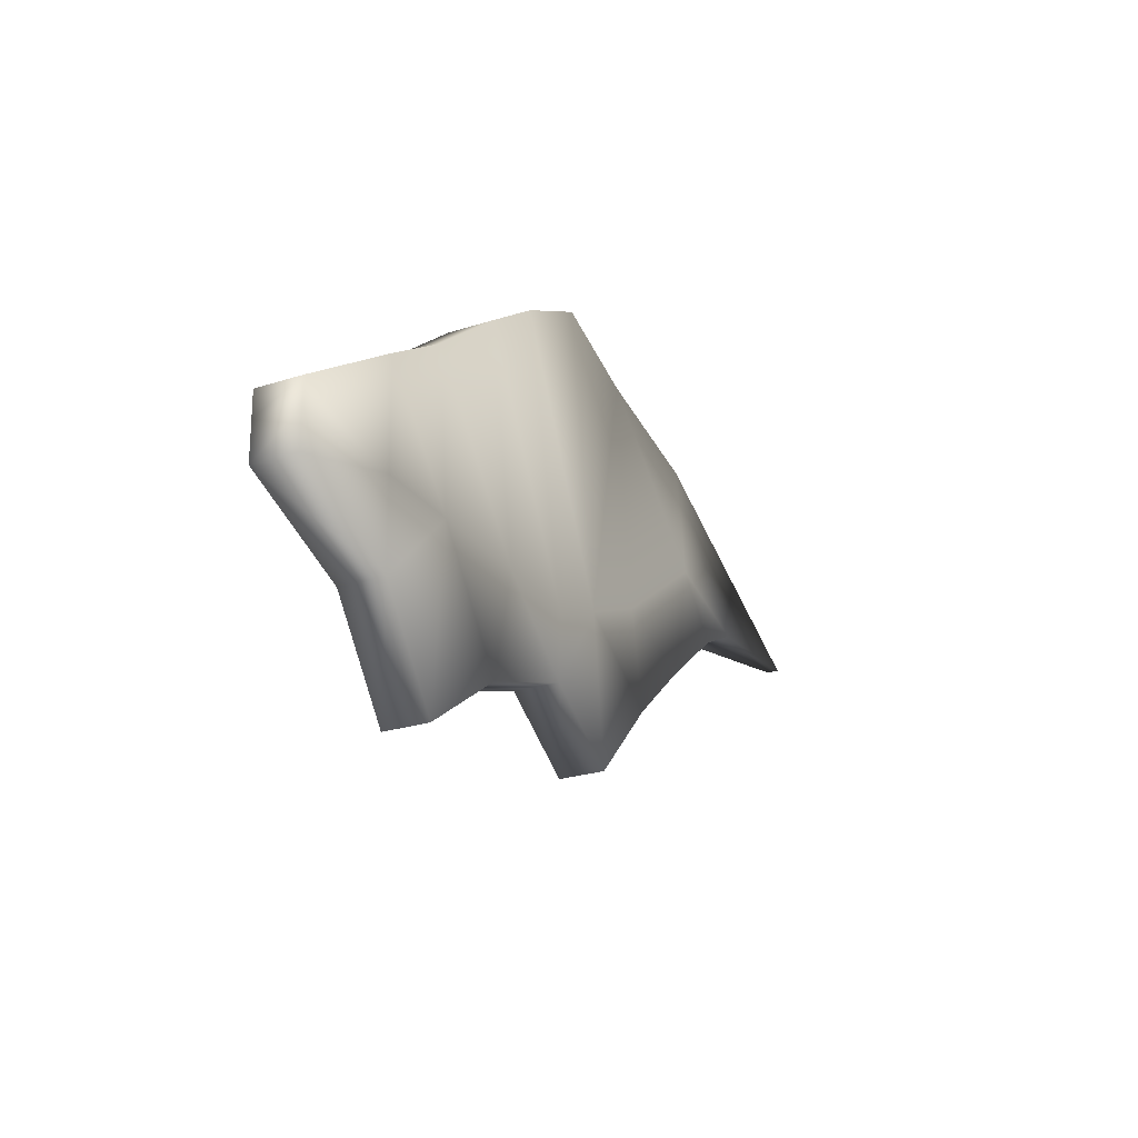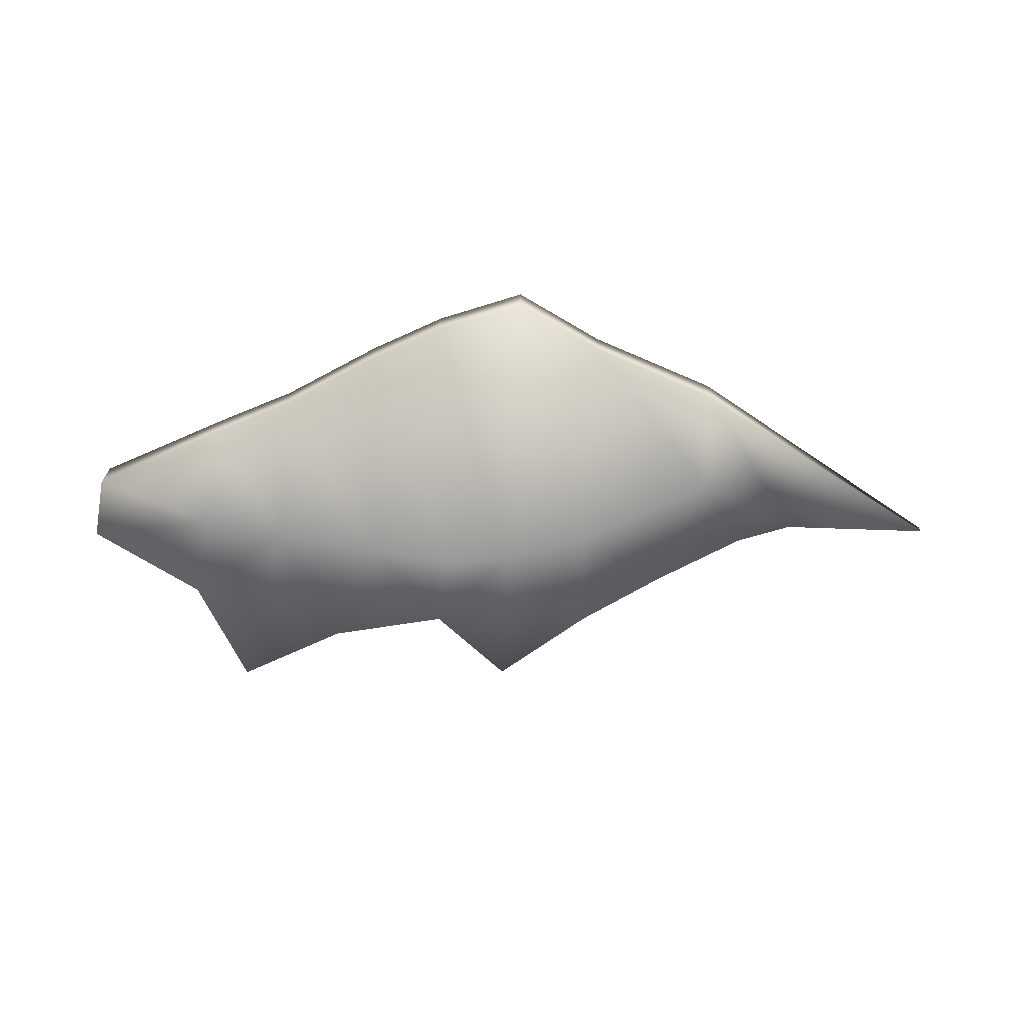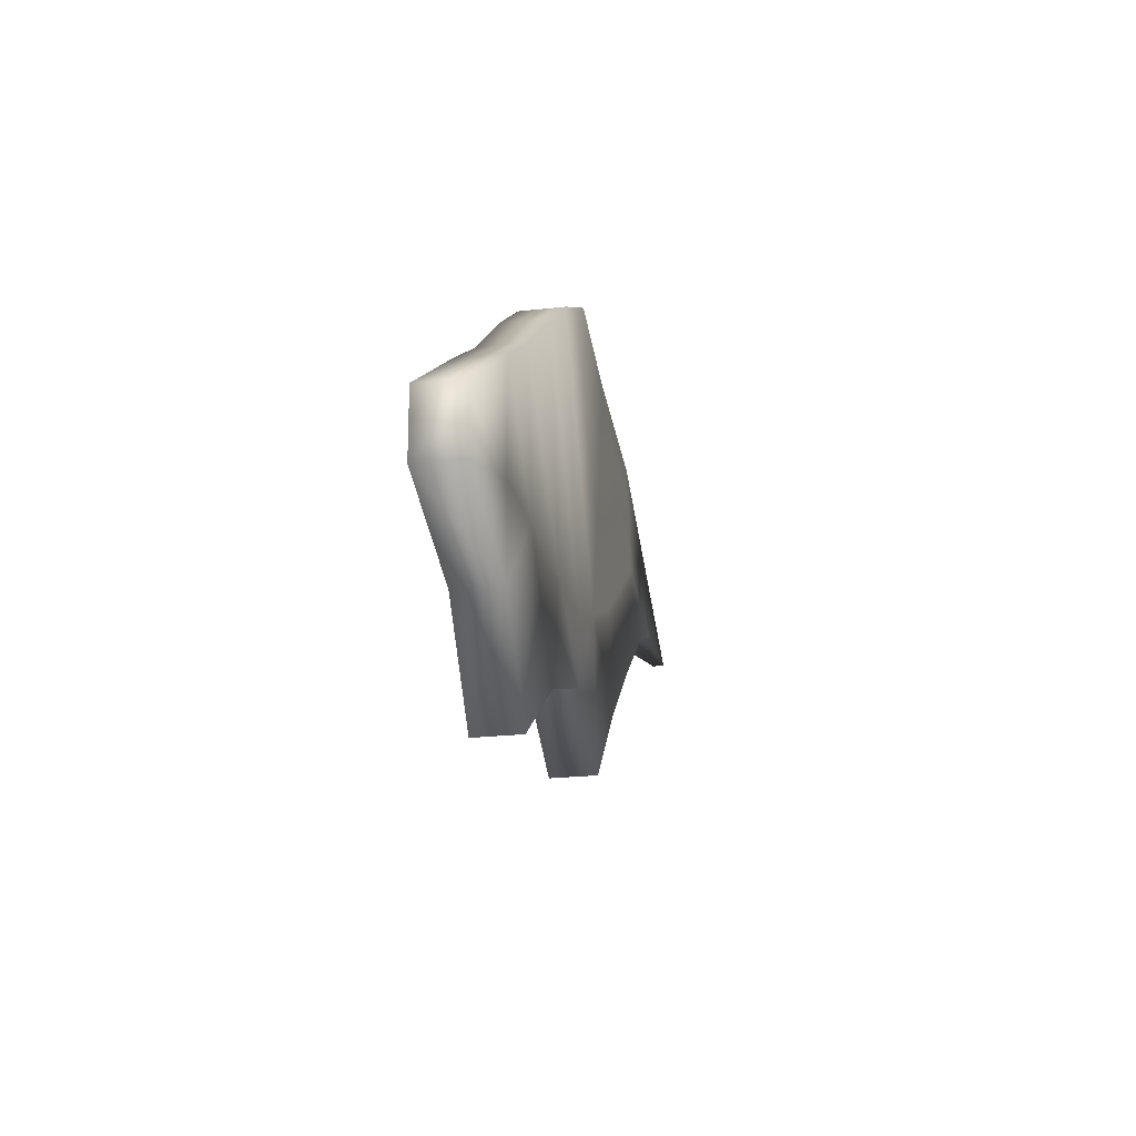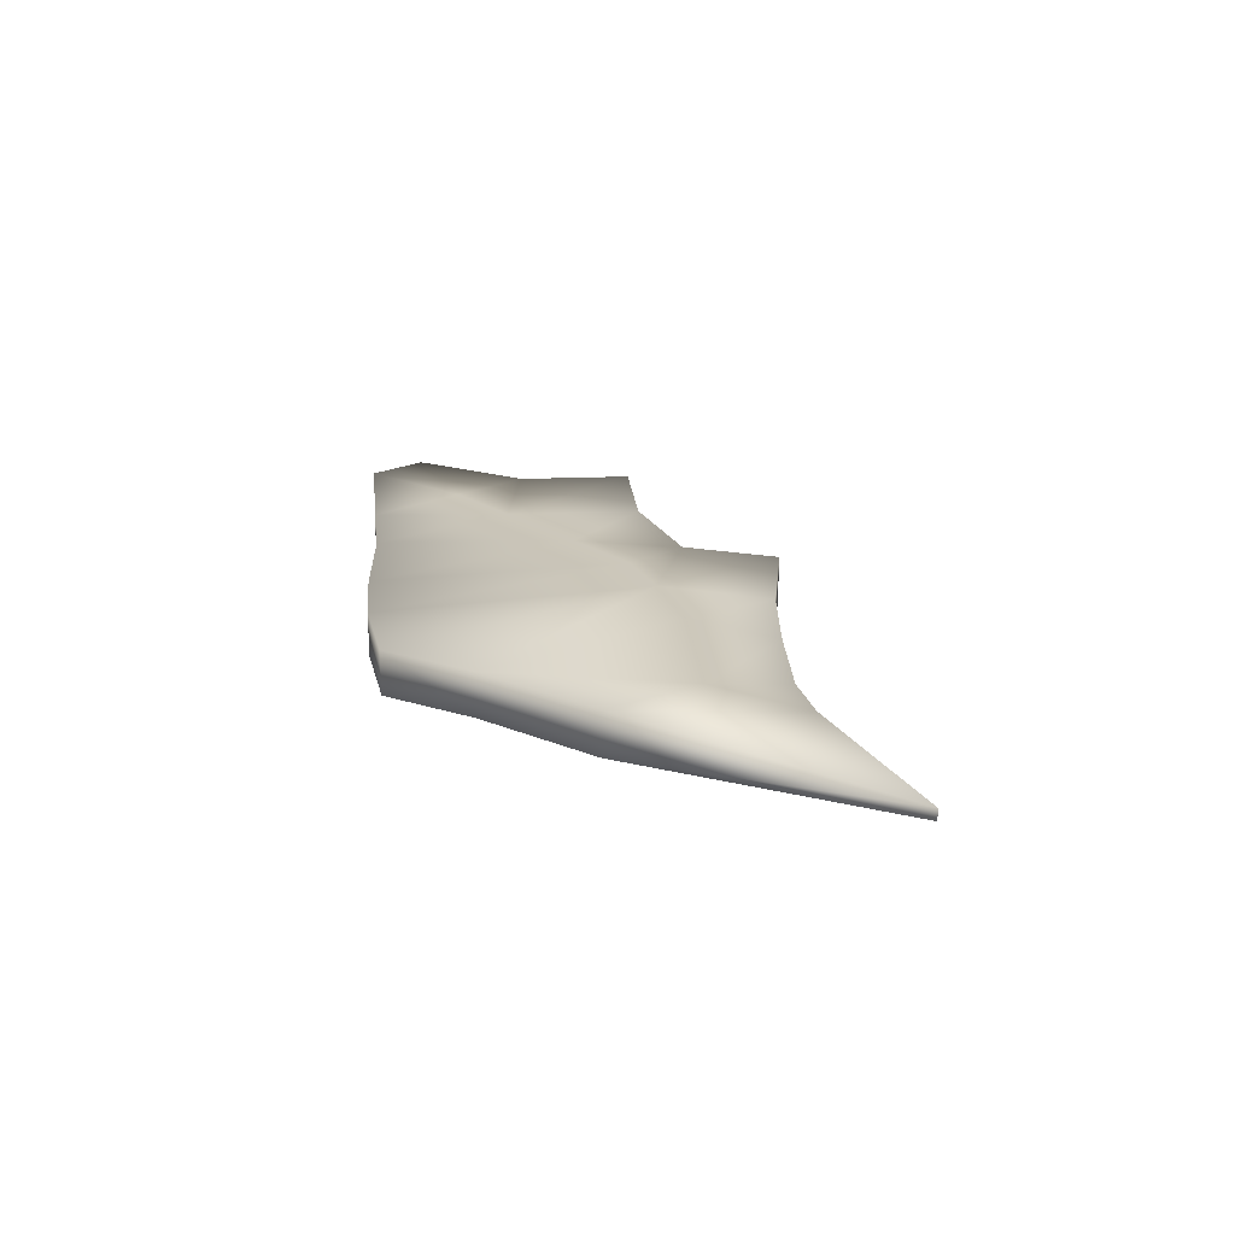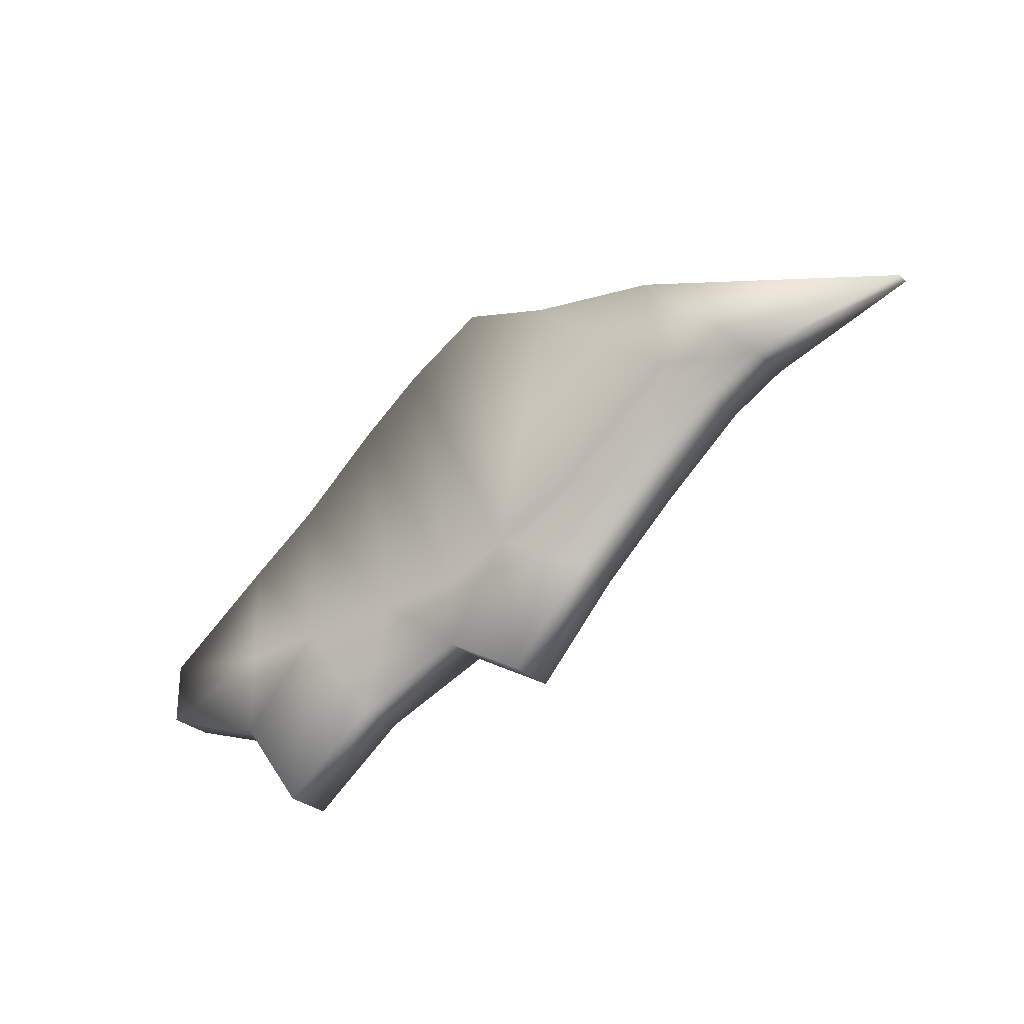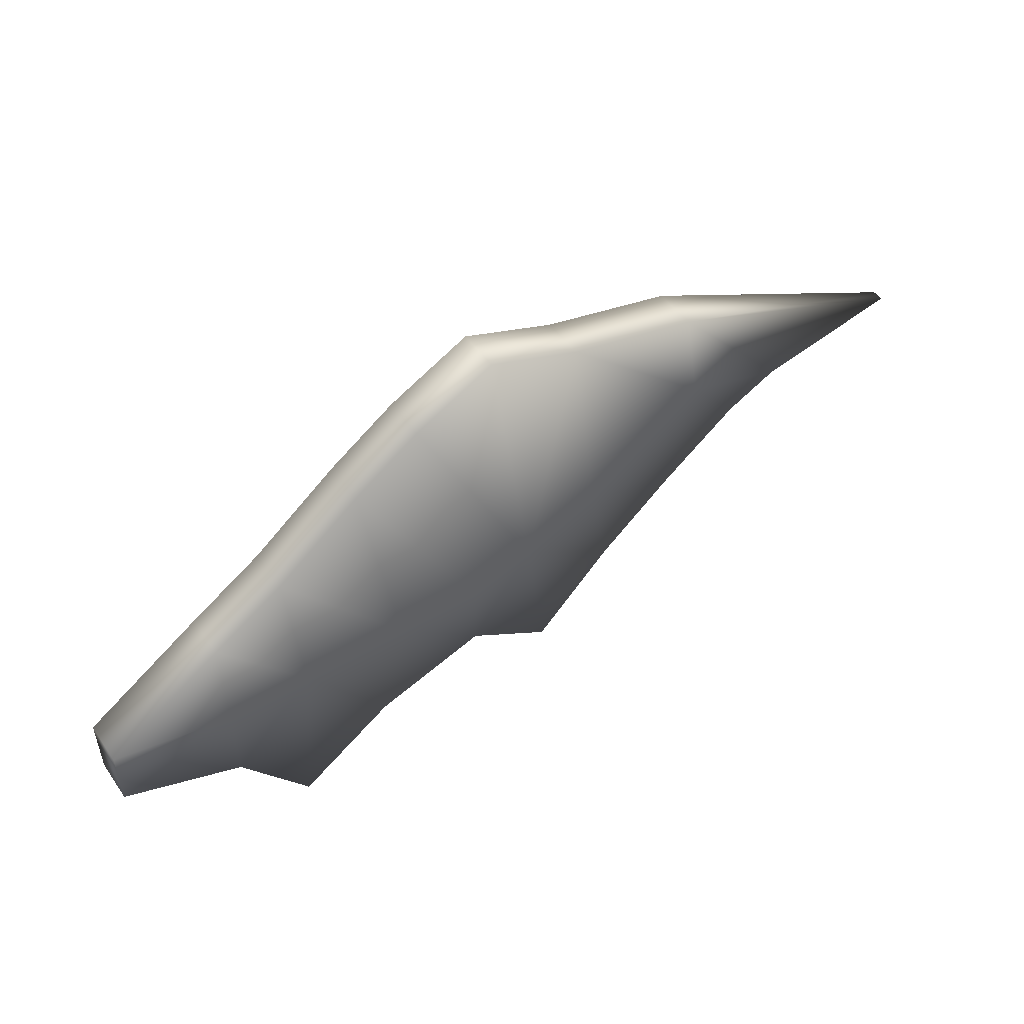
<metadata>
{"format":"obj","ext":"obj","renderer":"f3d","projection":"perspective","resolution":1024,"background":"white","views":[{"elev":-25.3,"azim":117.6,"up":"+Y"},{"elev":-68.7,"azim":169.4,"up":"+Z"},{"elev":-22.4,"azim":101.5,"up":"+Y"},{"elev":21.7,"azim":-130.7,"up":"+Z"},{"elev":-30.4,"azim":-140.6,"up":"+Y"},{"elev":48.9,"azim":146.6,"up":"+Y"}]}
</metadata>
<code>
o E_Wing_L
v -0.04083 -0.07635 0.06518
v -0.03831 0.1074 0.06518
v -2.123 0.2886 0.06518
v -2.713 0.4233 -0.006398
v -0.04083 -0.07635 -0.06338
v -0.03831 0.1074 -0.06338
v -2.123 0.2886 -0.06338
v -2.713 0.4233 -0.04043
v -0.03947 0.03224 0.06518
v -2.274 0.366 0.06518
v -2.274 0.366 -0.06338
v -0.03947 0.03224 -0.06338
v -1.201 -0.1729 0.06518
v -1.033 0.8163 0.06518
v -1.201 -0.1729 -0.06338
v -1.033 0.8163 -0.06338
v -1.201 0.03224 -0.06338
v -1.201 0.03224 0.06518
v -0.5946 -0.4889 0.06518
v -0.5904 0.4791 -0.06338
v -0.6374 0.03224 -0.06338
v -0.5904 0.4791 0.06518
v -0.5946 -0.4889 -0.06338
v -0.6374 0.03224 0.06518
v -1.541 0.8418 0.06518
v -1.677 -0.08302 -0.06338
v -1.619 0.1963 0.06518
v -1.677 -0.08302 0.06518
v -1.541 0.8418 -0.06338
v -1.619 0.1963 -0.06338
v -0.3917 -0.2158 0.06518
v -0.3808 0.3418 -0.06338
v -0.3874 0.03224 -0.06338
v -0.3808 0.3418 0.06518
v -0.3917 -0.2158 -0.06338
v -0.3874 0.03224 0.06518
v -0.8385 0.6794 0.06518
v -0.875 -0.2887 -0.06338
v -0.9509 0.03224 0.06518
v -0.875 -0.2887 0.06518
v -0.8385 0.6794 -0.06338
v -0.9509 0.03224 -0.06338
v -1.445 -0.3271 0.06518
v -1.269 0.9413 -0.06338
v -1.392 0.09605 -0.06338
v -1.269 0.9413 0.06518
v -1.445 -0.3271 -0.06338
v -1.392 0.09605 0.06518
v -1.928 0.7525 0.06518
v -1.894 0.107 -0.06338
v -1.976 0.4546 0.06518
v -1.894 0.107 0.06518
v -1.928 0.7525 -0.06338
v -1.976 0.4546 -0.06338
f 49 10 51
f 4 11 10
f 33 6 12
f 6 9 12
f 35 1 31
f 34 6 32
f 12 1 5
f 33 5 35
f 10 7 3
f 51 3 52
f 39 13 40
f 45 15 47
f 44 14 16
f 43 15 13
f 45 16 17
f 37 18 39
f 34 24 36
f 31 24 19
f 38 21 23
f 37 20 41
f 38 19 40
f 42 20 21
f 54 29 30
f 52 26 28
f 49 29 53
f 50 30 26
f 48 28 43
f 48 25 27
f 1 36 31
f 2 36 9
f 21 35 23
f 22 32 20
f 19 35 31
f 21 32 33
f 17 41 42
f 13 38 40
f 14 41 16
f 15 42 38
f 22 39 24
f 24 40 19
f 14 48 18
f 13 48 43
f 29 45 30
f 26 43 28
f 29 46 44
f 26 45 47
f 7 54 50
f 4 53 8
f 3 50 52
f 11 53 54
f 27 52 28
f 25 51 27
f 49 4 10
f 4 8 11
f 33 32 6
f 6 2 9
f 35 5 1
f 34 2 6
f 12 9 1
f 33 12 5
f 10 11 7
f 51 10 3
f 39 18 13
f 45 17 15
f 44 46 14
f 43 47 15
f 45 44 16
f 37 14 18
f 34 22 24
f 31 36 24
f 38 42 21
f 37 22 20
f 38 23 19
f 42 41 20
f 54 53 29
f 52 50 26
f 49 25 29
f 50 54 30
f 48 27 28
f 48 46 25
f 1 9 36
f 2 34 36
f 21 33 35
f 22 34 32
f 19 23 35
f 21 20 32
f 17 16 41
f 13 15 38
f 14 37 41
f 15 17 42
f 22 37 39
f 24 39 40
f 14 46 48
f 13 18 48
f 29 44 45
f 26 47 43
f 29 25 46
f 26 30 45
f 7 11 54
f 4 49 53
f 3 7 50
f 11 8 53
f 27 51 52
f 25 49 51

</code>
